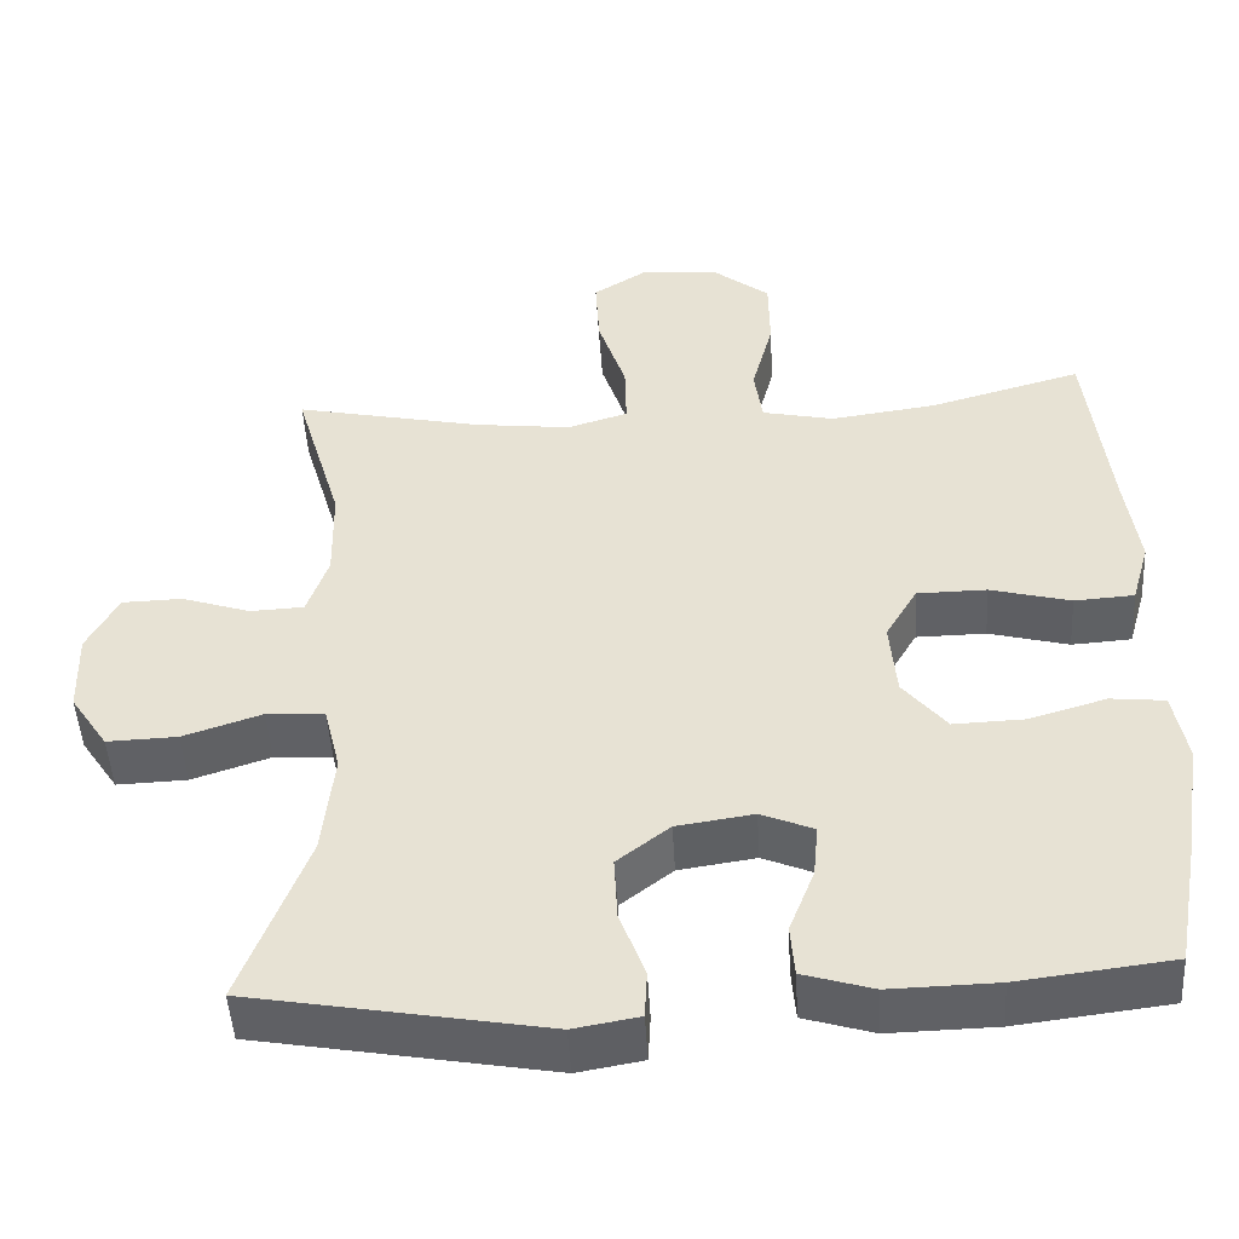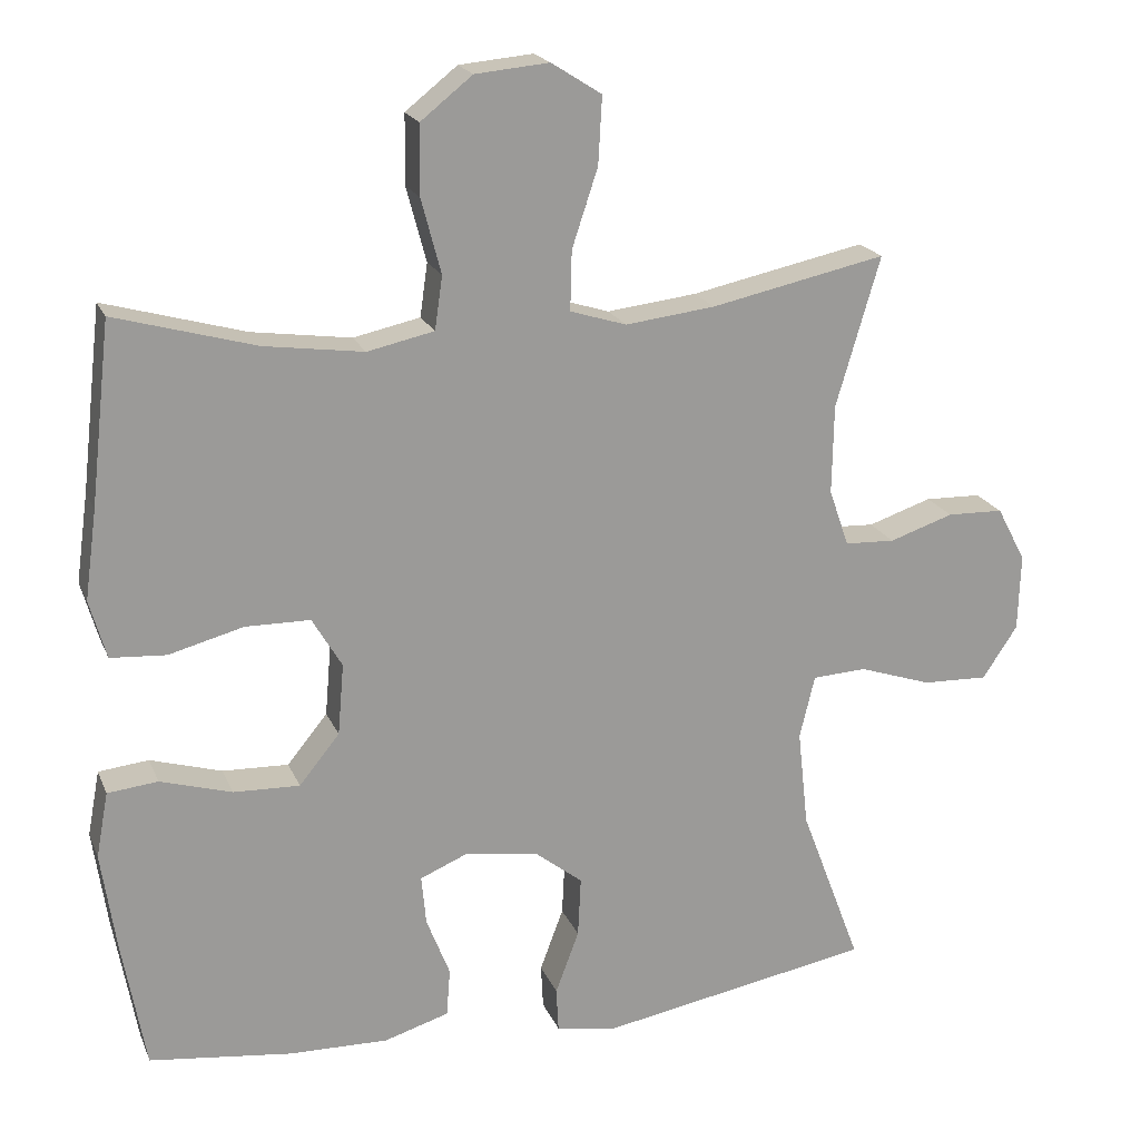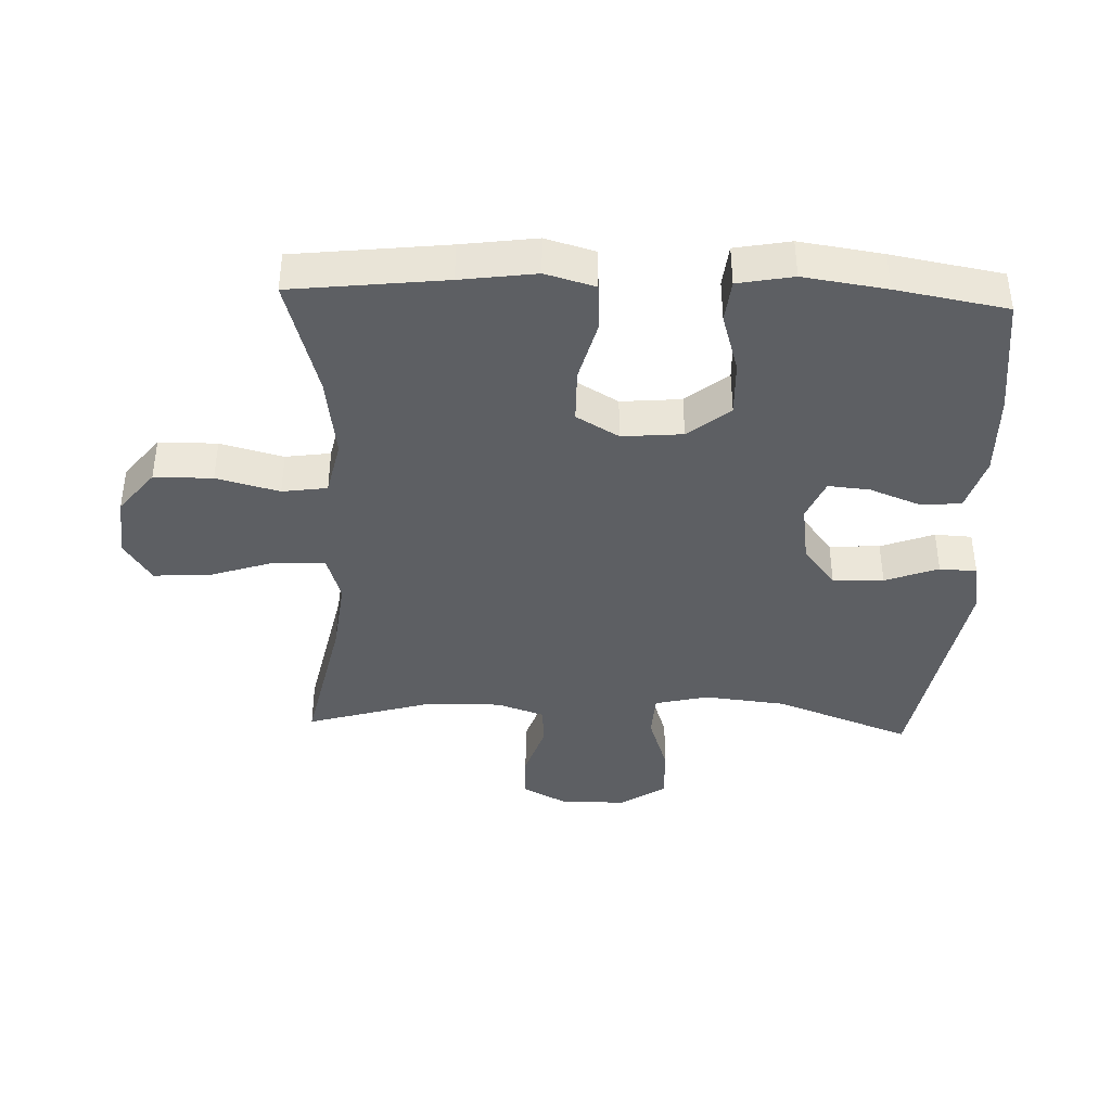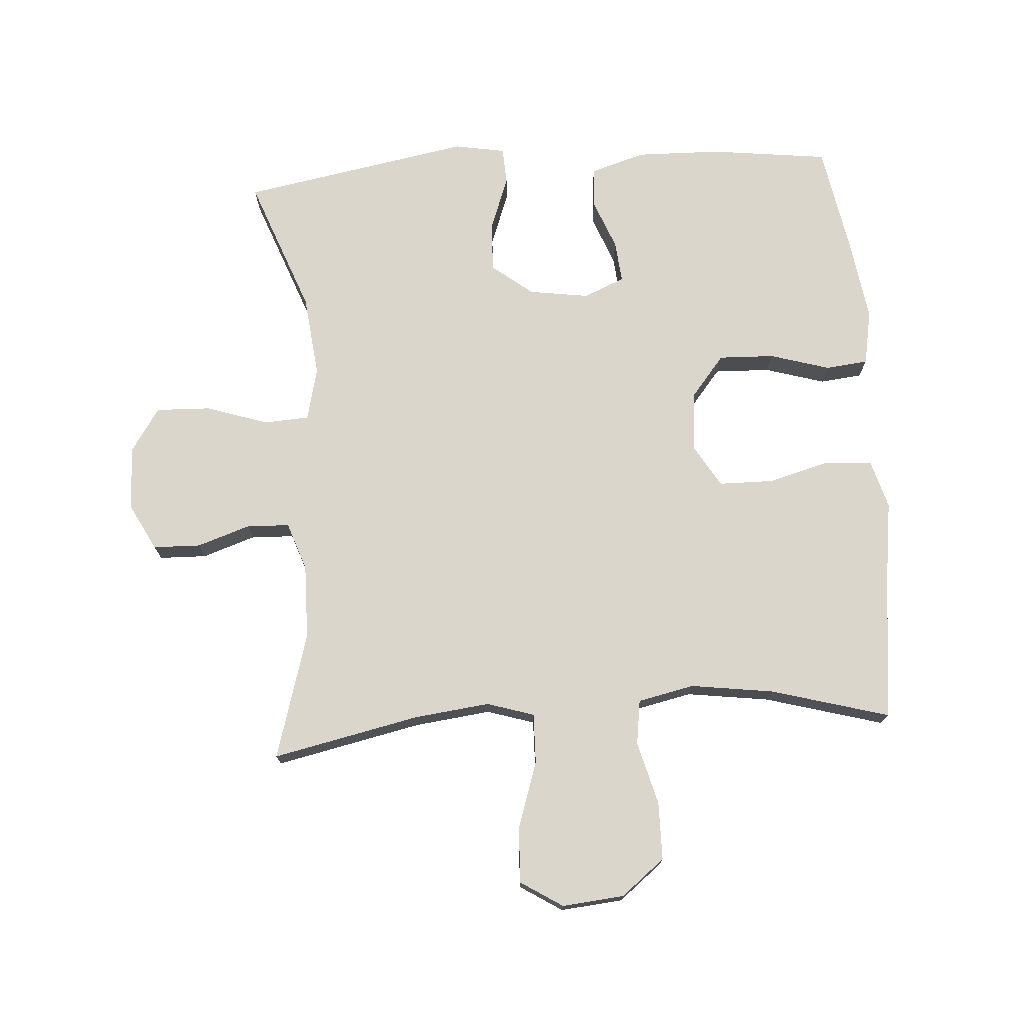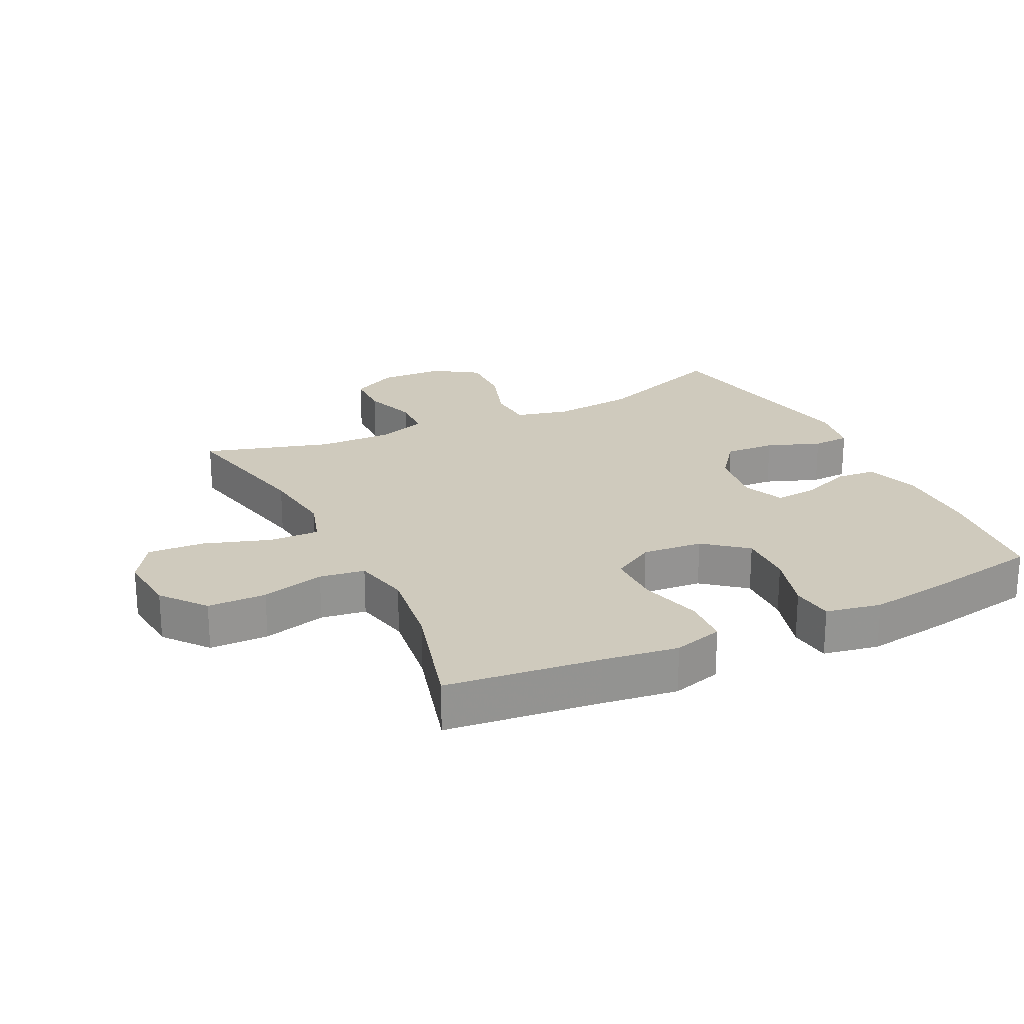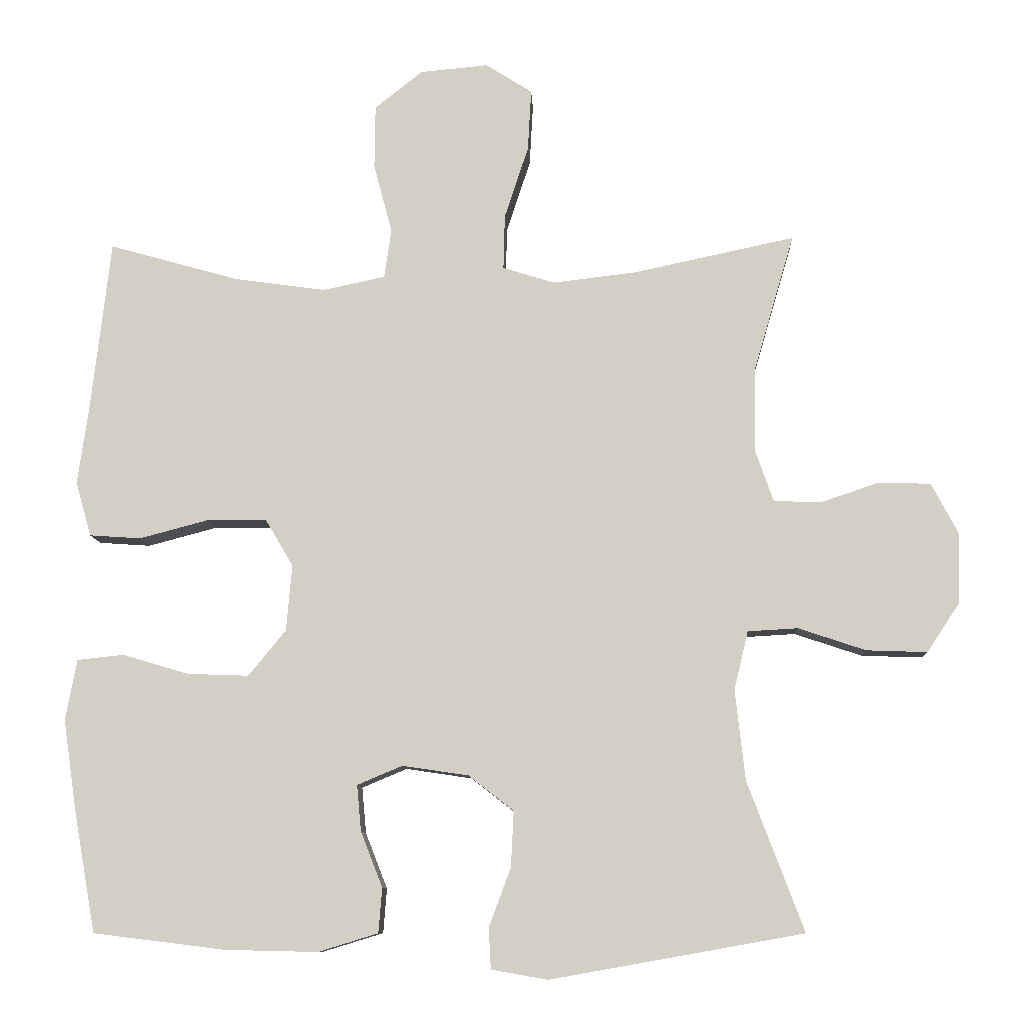
<metadata>
{"format":"obj","ext":"obj","renderer":"f3d","projection":"perspective","resolution":1024,"background":"white","views":[{"elev":-48.2,"azim":3.3,"up":"+Z"},{"elev":19.8,"azim":162.0,"up":"+Z"},{"elev":-39.8,"azim":87.9,"up":"+Y"},{"elev":74.0,"azim":-3.9,"up":"+Y"},{"elev":22.8,"azim":64.0,"up":"+Y"},{"elev":-9.6,"azim":-177.4,"up":"+Z"}]}
</metadata>
<code>
v -0.5 0.07 -0.5
v -0.42 0.07 -0.288
v -0.406 0.07 -0.16
v -0.426 0.07 -0.077
v -0.497 0.07 -0.073
v -0.593 0.07 -0.105
v -0.679 0.07 -0.108
v -0.725 0.07 -0.039
v -0.728 0.07 0.062
v -0.69 0.07 0.134
v -0.616 0.07 0.136
v -0.532 0.07 0.108
v -0.466 0.07 0.111
v -0.44 0.07 0.186
v -0.442 0.07 0.303
v -0.5 0.07 0.5
v -0.27 0.07 0.451
v -0.152 0.07 0.437
v -0.078 0.07 0.46
v -0.08 0.07 0.538
v -0.114 0.07 0.641
v -0.119 0.07 0.729
v -0.053 0.07 0.771
v 0.044 0.07 0.762
v 0.112 0.07 0.708
v 0.113 0.07 0.617
v 0.087 0.07 0.519
v 0.097 0.07 0.449
v 0.185 0.07 0.43
v 0.315 0.07 0.448
v 0.5 0.07 0.5
v 0.527 0.07 0.262
v 0.543 0.07 0.145
v 0.521 0.07 0.068
v 0.448 0.07 0.063
v 0.35 0.07 0.089
v 0.265 0.07 0.088
v 0.226 0.07 0.022
v 0.234 0.07 -0.072
v 0.287 0.07 -0.137
v 0.374 0.07 -0.134
v 0.468 0.07 -0.106
v 0.534 0.07 -0.113
v 0.55 0.07 -0.199
v 0.531 0.07 -0.328
v 0.5 0.07 -0.5
v 0.313 0.07 -0.523
v 0.182 0.07 -0.526
v 0.097 0.07 -0.5
v 0.092 0.07 -0.437
v 0.123 0.07 -0.358
v 0.129 0.07 -0.293
v 0.065 0.07 -0.266
v -0.029 0.07 -0.28
v -0.093 0.07 -0.33
v -0.089 0.07 -0.409
v -0.058 0.07 -0.492
v -0.061 0.07 -0.55
v -0.141 0.07 -0.564
v -0.5 0 -0.5
v -0.42 0 -0.288
v -0.406 0 -0.16
v -0.426 0 -0.077
v -0.497 0 -0.073
v -0.593 0 -0.105
v -0.679 0 -0.108
v -0.725 0 -0.039
v -0.728 0 0.062
v -0.69 0 0.134
v -0.616 0 0.136
v -0.532 0 0.108
v -0.466 0 0.111
v -0.44 0 0.186
v -0.442 0 0.303
v -0.5 0 0.5
v -0.27 0 0.451
v -0.152 0 0.437
v -0.078 0 0.46
v -0.08 0 0.538
v -0.114 0 0.641
v -0.119 0 0.729
v -0.053 0 0.771
v 0.044 0 0.762
v 0.112 0 0.708
v 0.113 0 0.617
v 0.087 0 0.519
v 0.097 0 0.449
v 0.185 0 0.43
v 0.315 0 0.448
v 0.5 0 0.5
v 0.527 0 0.262
v 0.543 0 0.145
v 0.521 0 0.068
v 0.448 0 0.063
v 0.35 0 0.089
v 0.265 0 0.088
v 0.226 0 0.022
v 0.234 0 -0.072
v 0.287 0 -0.137
v 0.374 0 -0.134
v 0.468 0 -0.106
v 0.534 0 -0.113
v 0.55 0 -0.199
v 0.531 0 -0.328
v 0.5 0 -0.5
v 0.313 0 -0.523
v 0.182 0 -0.526
v 0.097 0 -0.5
v 0.092 0 -0.437
v 0.123 0 -0.358
v 0.129 0 -0.293
v 0.065 0 -0.266
v -0.029 0 -0.28
v -0.093 0 -0.33
v -0.089 0 -0.409
v -0.058 0 -0.492
v -0.061 0 -0.55
v -0.141 0 -0.564
f 59 1 2
f 58 59 2
f 57 58 2
f 56 57 2
f 55 56 2 3
f 54 55 3 4
f 53 54 4
f 49 50 51
f 48 49 51
f 47 48 51
f 46 47 51
f 45 46 51
f 44 45 51
f 43 44 51
f 42 43 51
f 41 42 51
f 40 41 51 52
f 39 40 52 53
f 34 35 36
f 33 34 36
f 32 33 36
f 32 36 37
f 31 32 37
f 30 31 37
f 29 30 37 38
f 25 26 27
f 24 25 27
f 23 24 27
f 22 23 27
f 21 22 27
f 20 21 27
f 19 20 27 28
f 39 53 4
f 38 39 4
f 29 38 4
f 28 29 4
f 19 28 4
f 18 19 4
f 10 11 12
f 9 10 12
f 8 9 12
f 7 8 12
f 6 7 12
f 5 6 12
f 5 12 13
f 5 13 14
f 4 5 14
f 18 4 14
f 17 18 14
f 17 14 15
f 15 16 17
f 61 60 118
f 61 118 117
f 61 117 116
f 61 116 115
f 62 61 115 114
f 63 62 114 113
f 63 113 112
f 110 109 108
f 110 108 107
f 110 107 106
f 110 106 105
f 110 105 104
f 110 104 103
f 110 103 102
f 110 102 101
f 110 101 100
f 111 110 100 99
f 112 111 99 98
f 95 94 93
f 95 93 92
f 95 92 91
f 96 95 91
f 96 91 90
f 96 90 89
f 97 96 89 88
f 86 85 84
f 86 84 83
f 86 83 82
f 86 82 81
f 86 81 80
f 86 80 79
f 87 86 79 78
f 63 112 98
f 63 98 97
f 63 97 88
f 63 88 87
f 63 87 78
f 63 78 77
f 71 70 69
f 71 69 68
f 71 68 67
f 71 67 66
f 71 66 65
f 71 65 64
f 72 71 64
f 73 72 64
f 73 64 63
f 73 63 77
f 73 77 76
f 74 73 76
f 76 75 74
f 1 60 61 2
f 2 61 62 3
f 3 62 63 4
f 4 63 64 5
f 5 64 65 6
f 6 65 66 7
f 7 66 67 8
f 8 67 68 9
f 9 68 69 10
f 10 69 70 11
f 11 70 71 12
f 12 71 72 13
f 13 72 73 14
f 14 73 74 15
f 15 74 75 16
f 16 75 76 17
f 17 76 77 18
f 18 77 78 19
f 19 78 79 20
f 20 79 80 21
f 21 80 81 22
f 22 81 82 23
f 23 82 83 24
f 24 83 84 25
f 25 84 85 26
f 26 85 86 27
f 27 86 87 28
f 28 87 88 29
f 29 88 89 30
f 30 89 90 31
f 31 90 91 32
f 32 91 92 33
f 33 92 93 34
f 34 93 94 35
f 35 94 95 36
f 36 95 96 37
f 37 96 97 38
f 38 97 98 39
f 39 98 99 40
f 40 99 100 41
f 41 100 101 42
f 42 101 102 43
f 43 102 103 44
f 44 103 104 45
f 45 104 105 46
f 46 105 106 47
f 47 106 107 48
f 48 107 108 49
f 49 108 109 50
f 50 109 110 51
f 51 110 111 52
f 52 111 112 53
f 53 112 113 54
f 54 113 114 55
f 55 114 115 56
f 56 115 116 57
f 57 116 117 58
f 58 117 118 59
f 59 118 60 1

</code>
